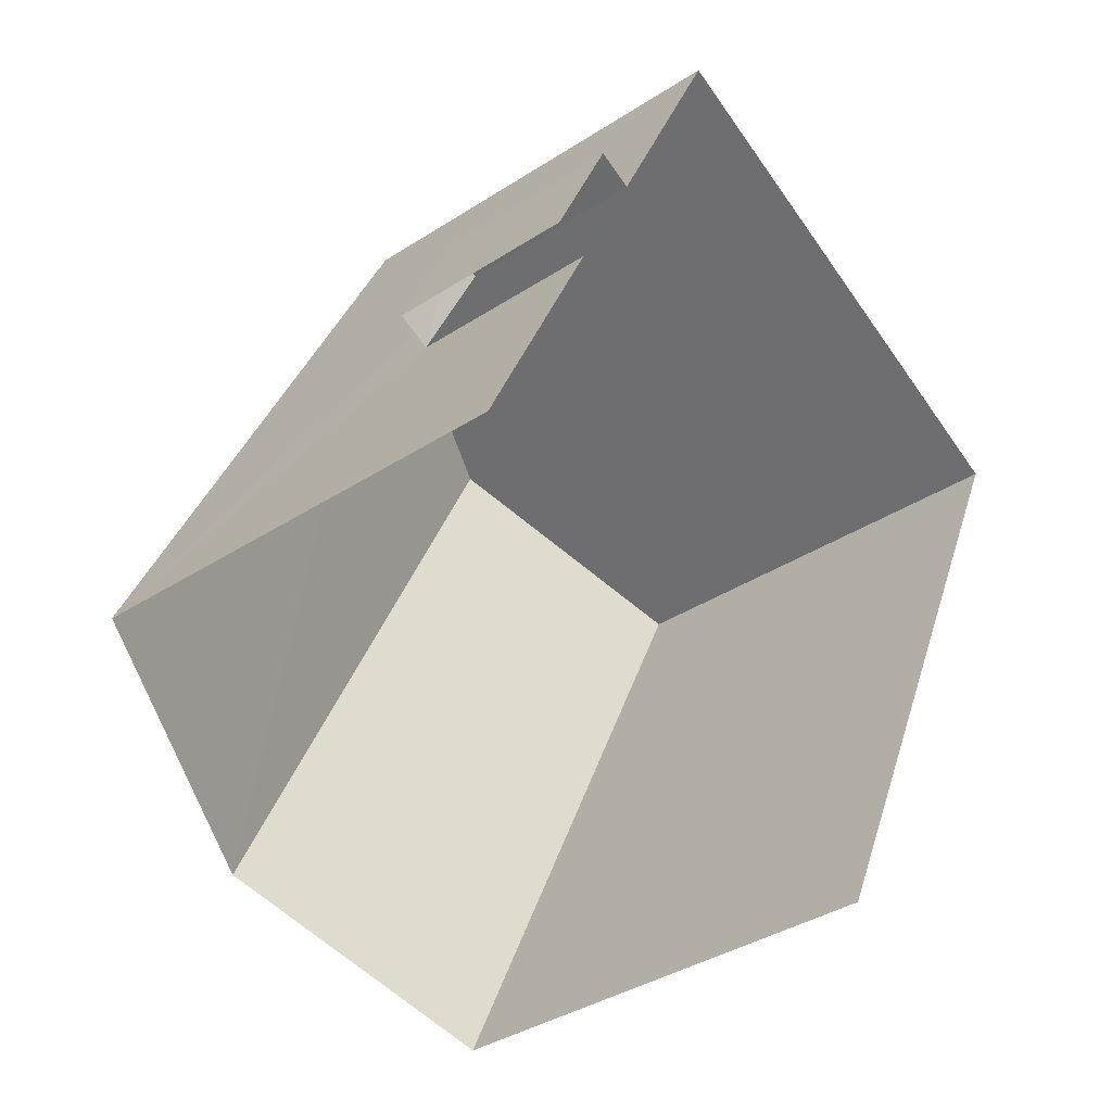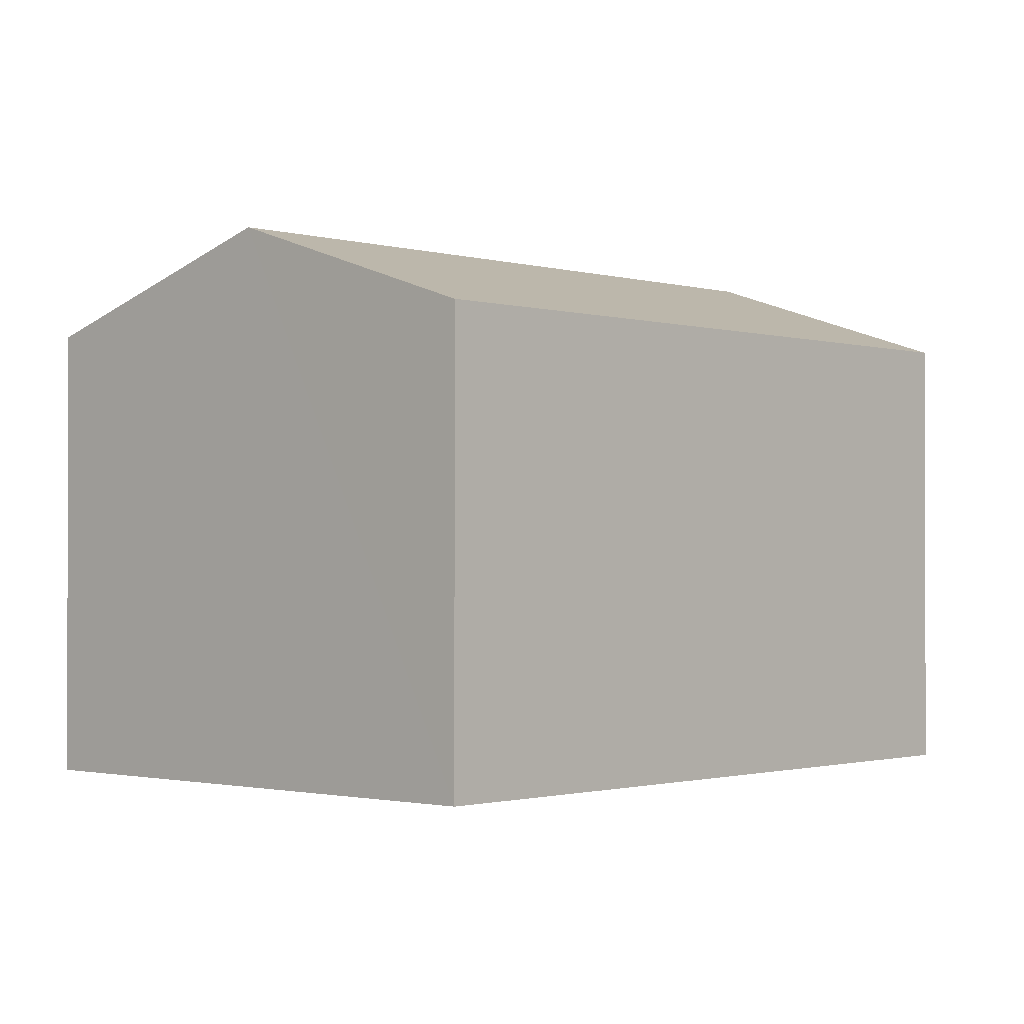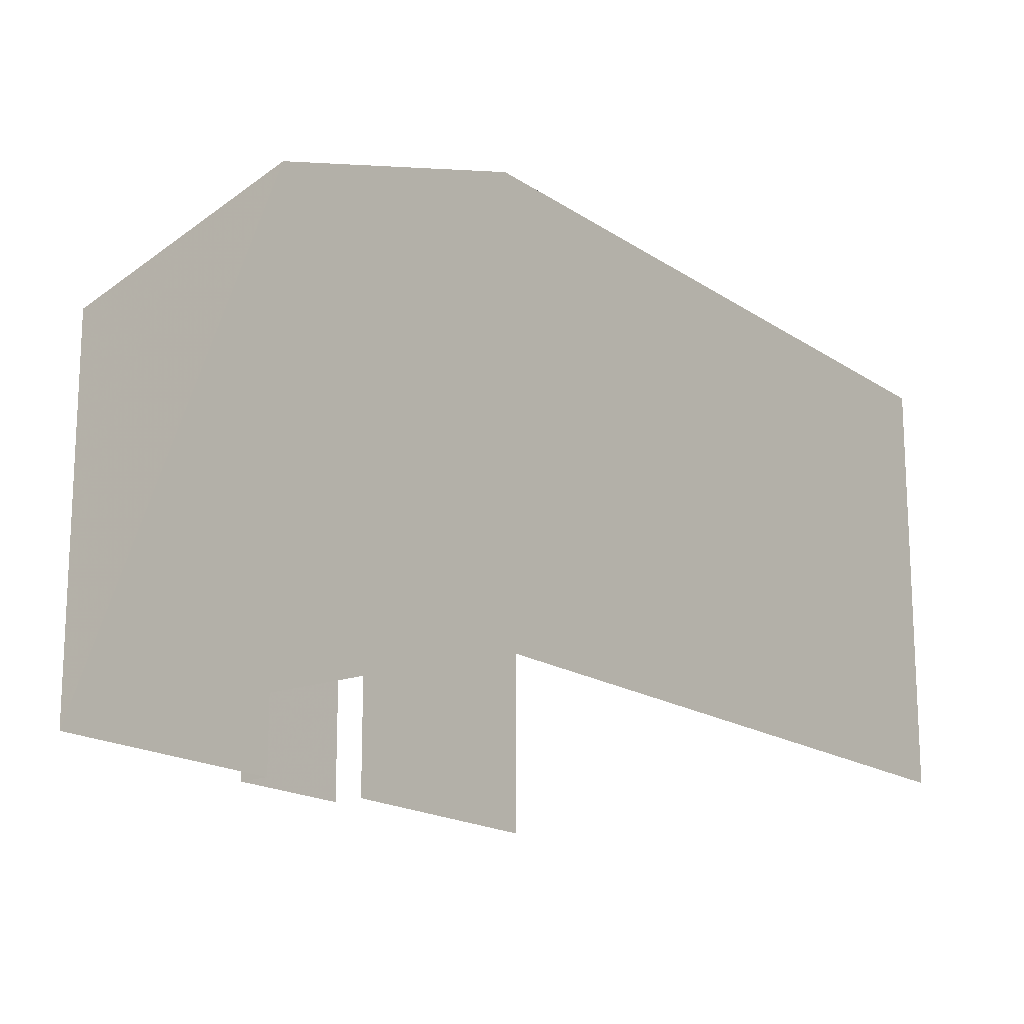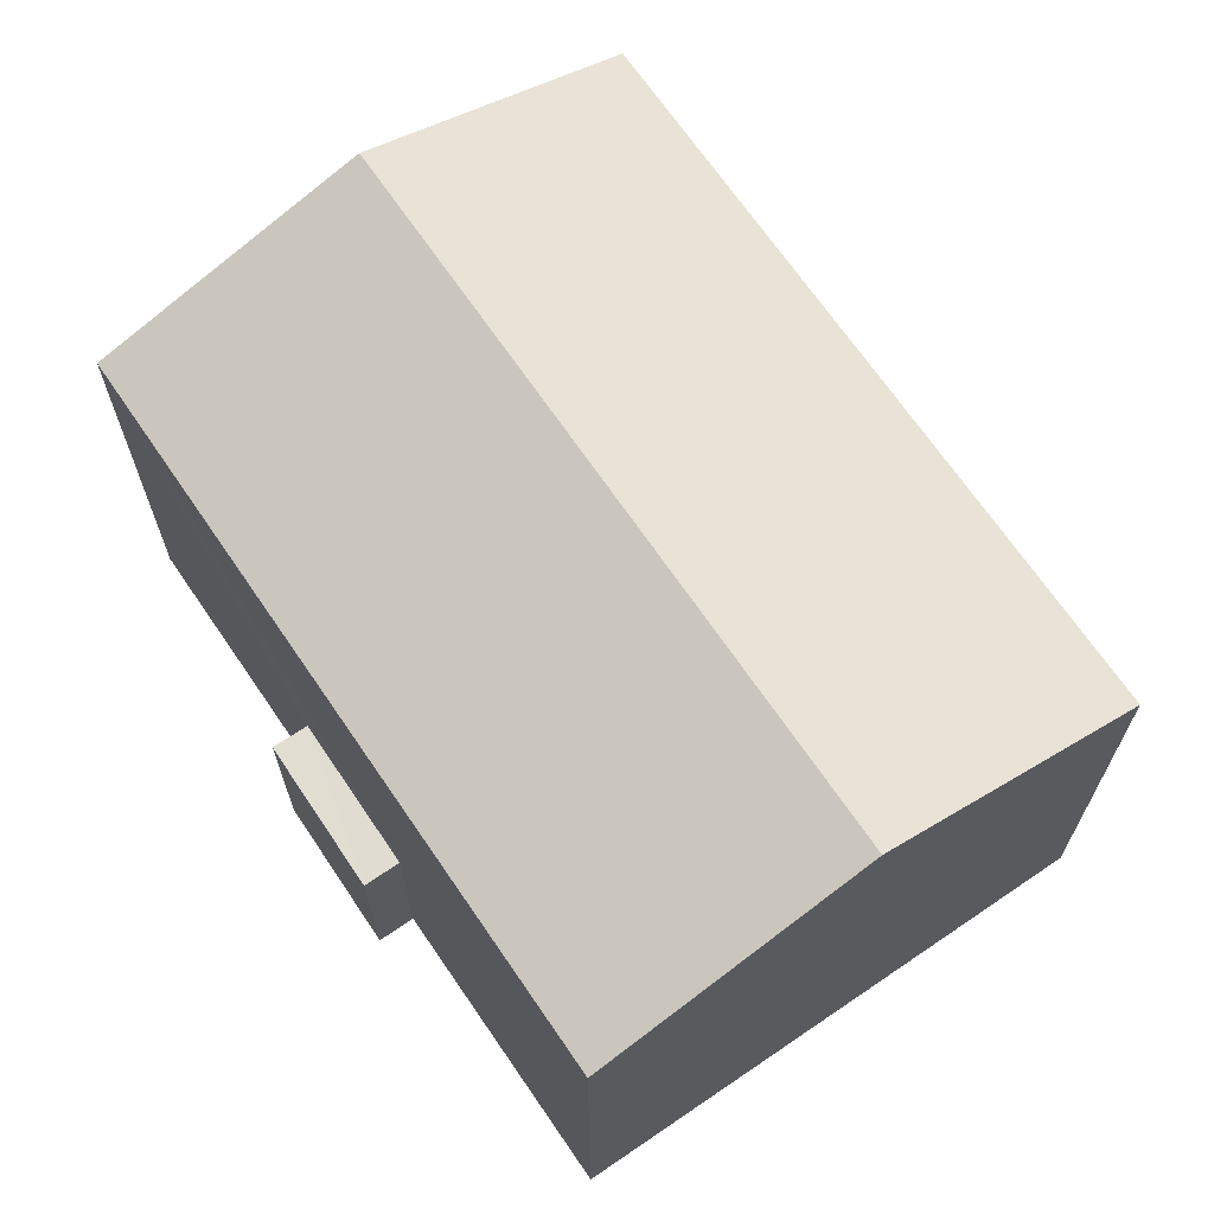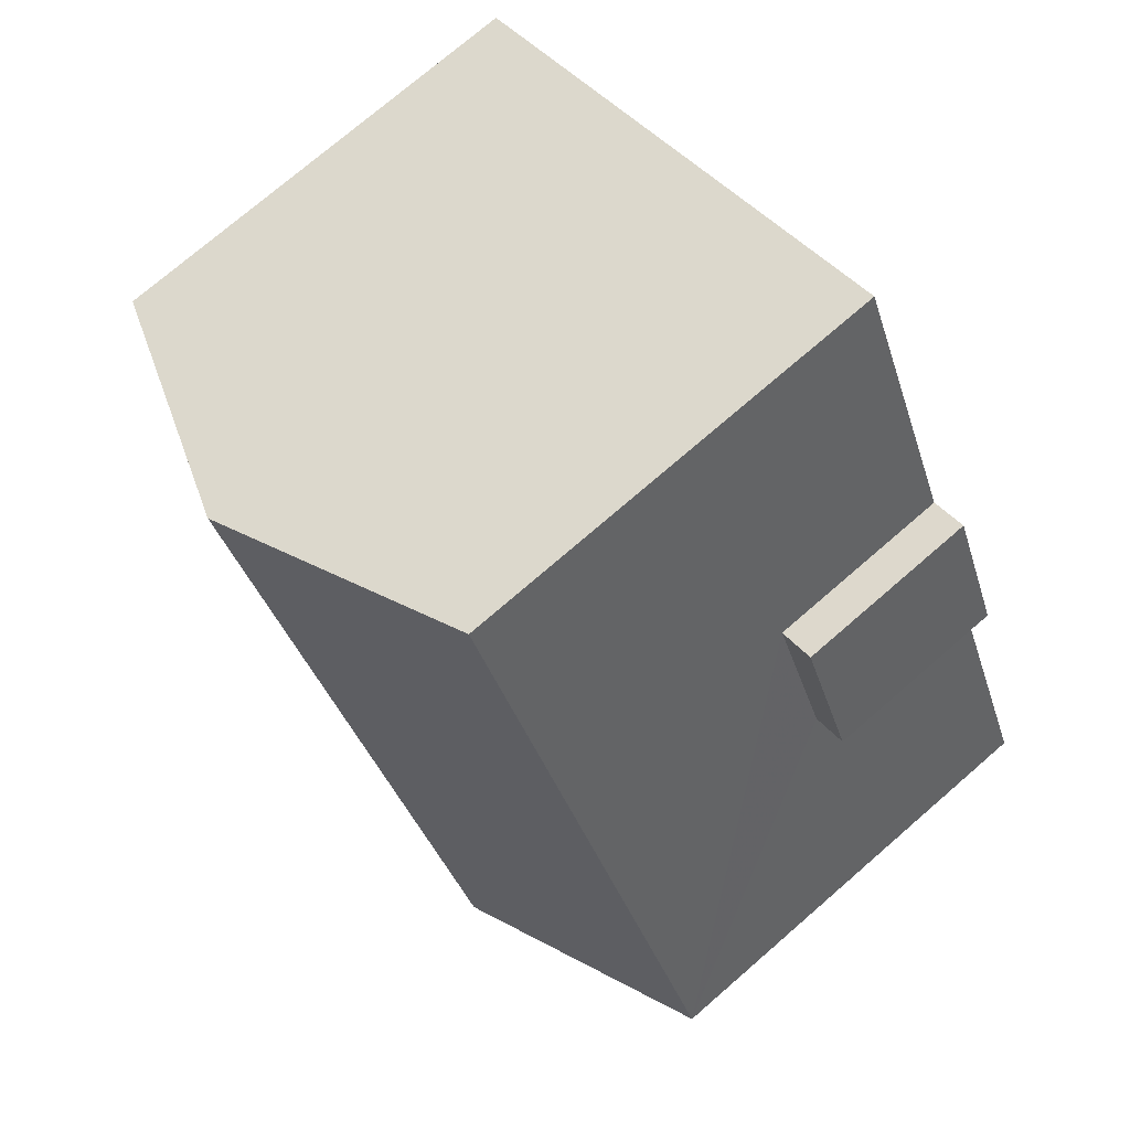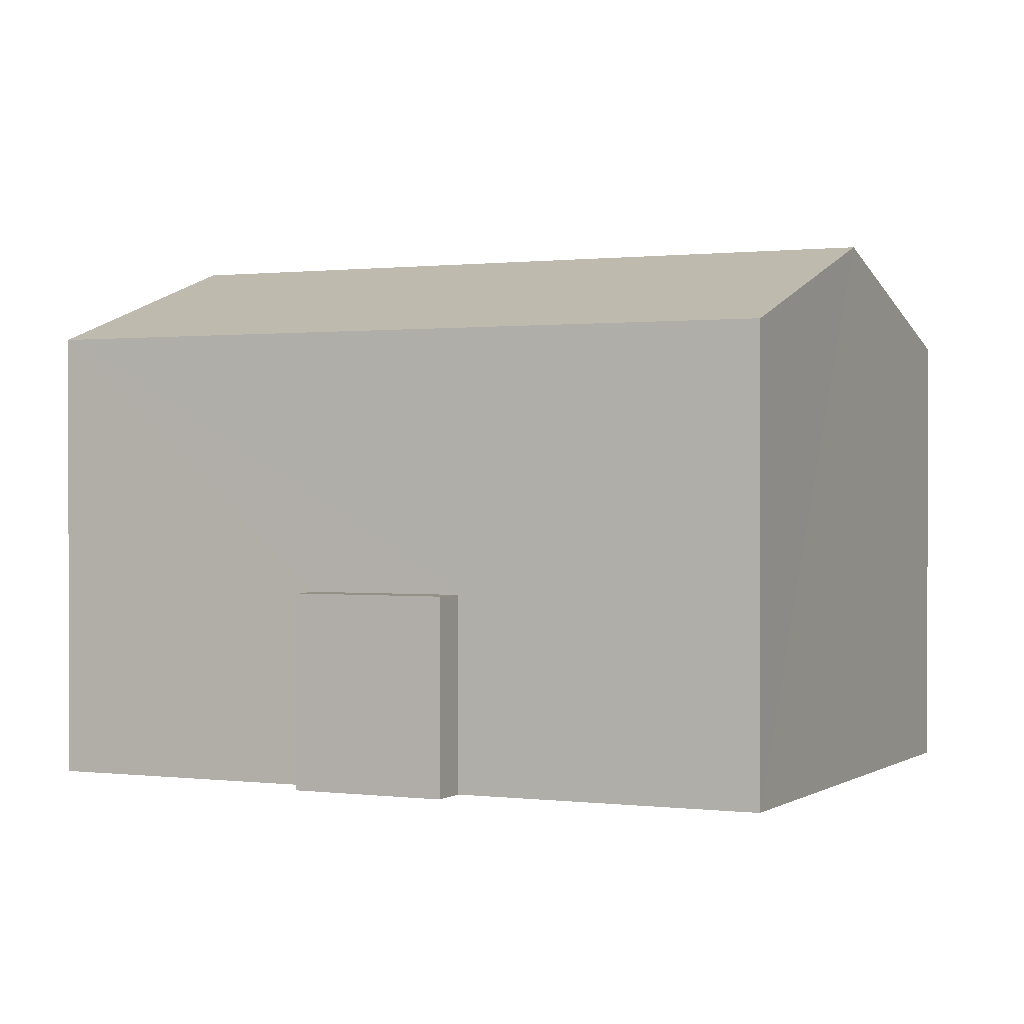
<metadata>
{"format":"obj","ext":"obj","renderer":"f3d","projection":"perspective","resolution":1024,"background":"white","views":[{"elev":-37.5,"azim":129.6,"up":"+Y"},{"elev":-1.1,"azim":-112.6,"up":"+Z"},{"elev":-17.1,"azim":-118.1,"up":"+Z"},{"elev":68.7,"azim":170.7,"up":"+Z"},{"elev":74.7,"azim":49.2,"up":"+Y"},{"elev":0.6,"azim":140.5,"up":"+Z"}]}
</metadata>
<code>
v -2.249e+05 -1.283e+05 13.18
v -2.249e+05 -1.283e+05 13.18
v -2.249e+05 -1.283e+05 13.18
v -2.249e+05 -1.283e+05 13.18
v -2.249e+05 -1.283e+05 13.18
v -2.249e+05 -1.283e+05 13.18
v -2.249e+05 -1.283e+05 13.18
v -2.249e+05 -1.283e+05 13.18
v -2.249e+05 -1.283e+05 20.18
v -2.249e+05 -1.283e+05 19.02
v -2.249e+05 -1.283e+05 20.18
v -2.249e+05 -1.283e+05 19.02
v -2.249e+05 -1.283e+05 15.68
v -2.249e+05 -1.283e+05 15.68
v -2.249e+05 -1.283e+05 15.68
v -2.249e+05 -1.283e+05 15.68
v -2.249e+05 -1.283e+05 19.02
v -2.249e+05 -1.283e+05 19.02
f 1 2 3
f 3 2 4
f 4 5 6
f 5 2 7
f 5 7 8
f 4 2 5
f 10 4 11
f 4 6 11
f 6 18 11
f 13 8 14
f 13 5 8
f 9 10 11
f 9 12 10
f 13 14 15
f 16 13 15
f 11 17 9
f 11 18 17
f 10 3 4
f 10 12 3
f 2 1 16
f 1 17 16
f 5 13 6
f 16 17 18
f 13 16 18
f 6 13 18
f 17 1 9
f 1 3 9
f 3 12 9
f 15 8 7
f 15 14 8
f 16 15 7
f 2 16 7

</code>
